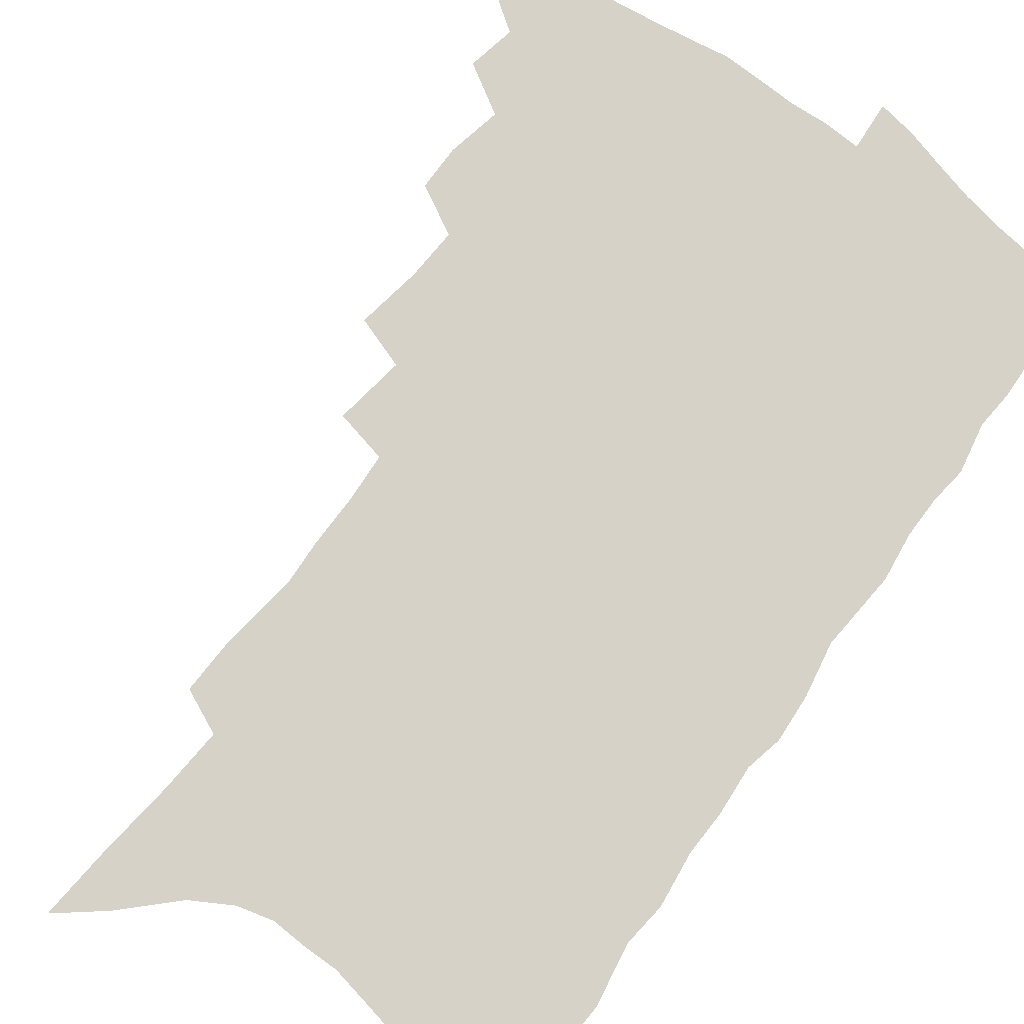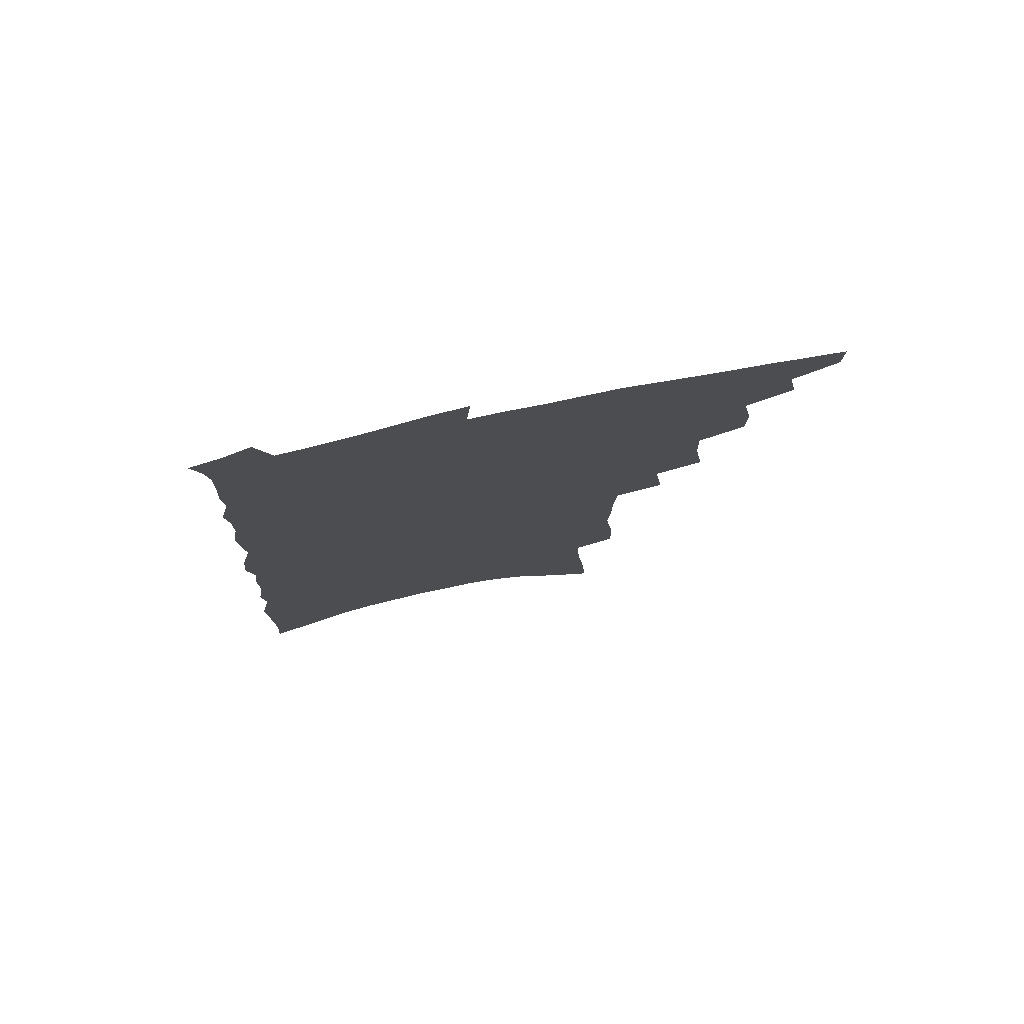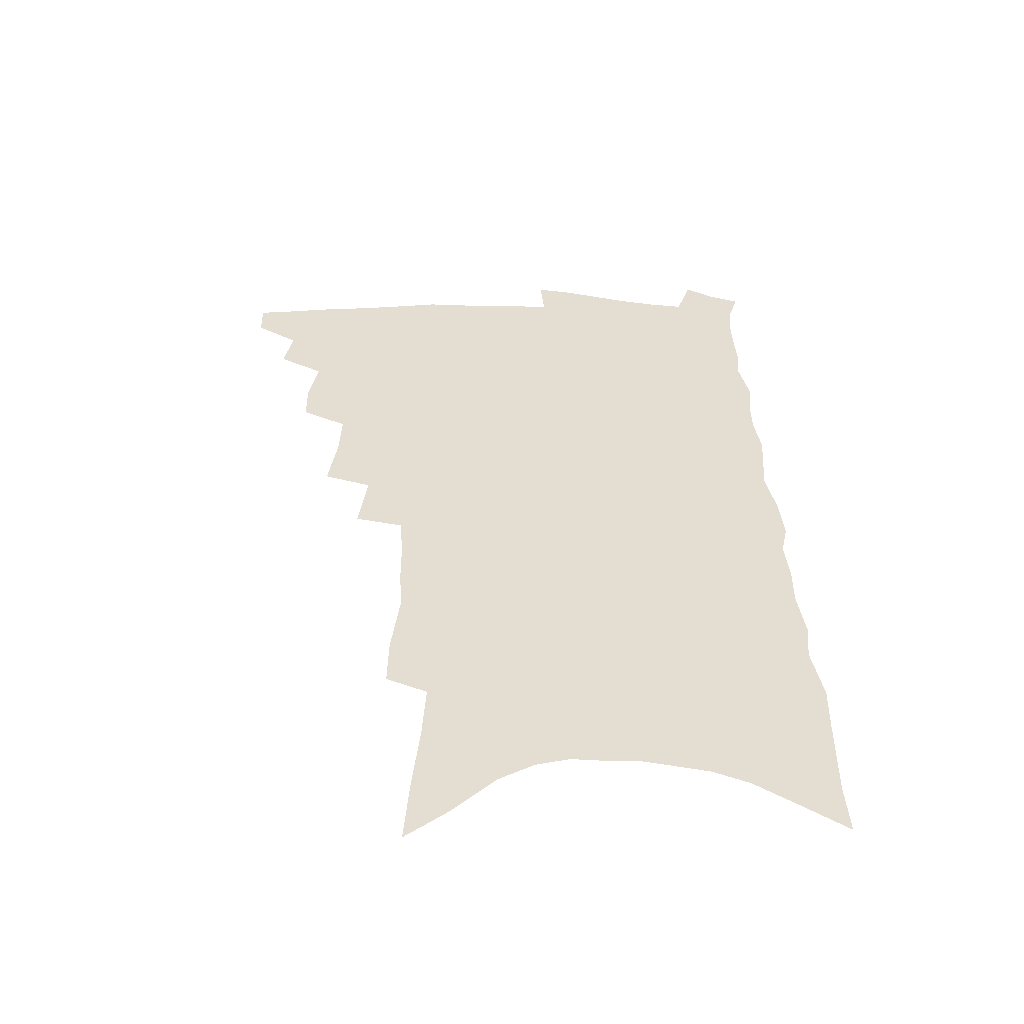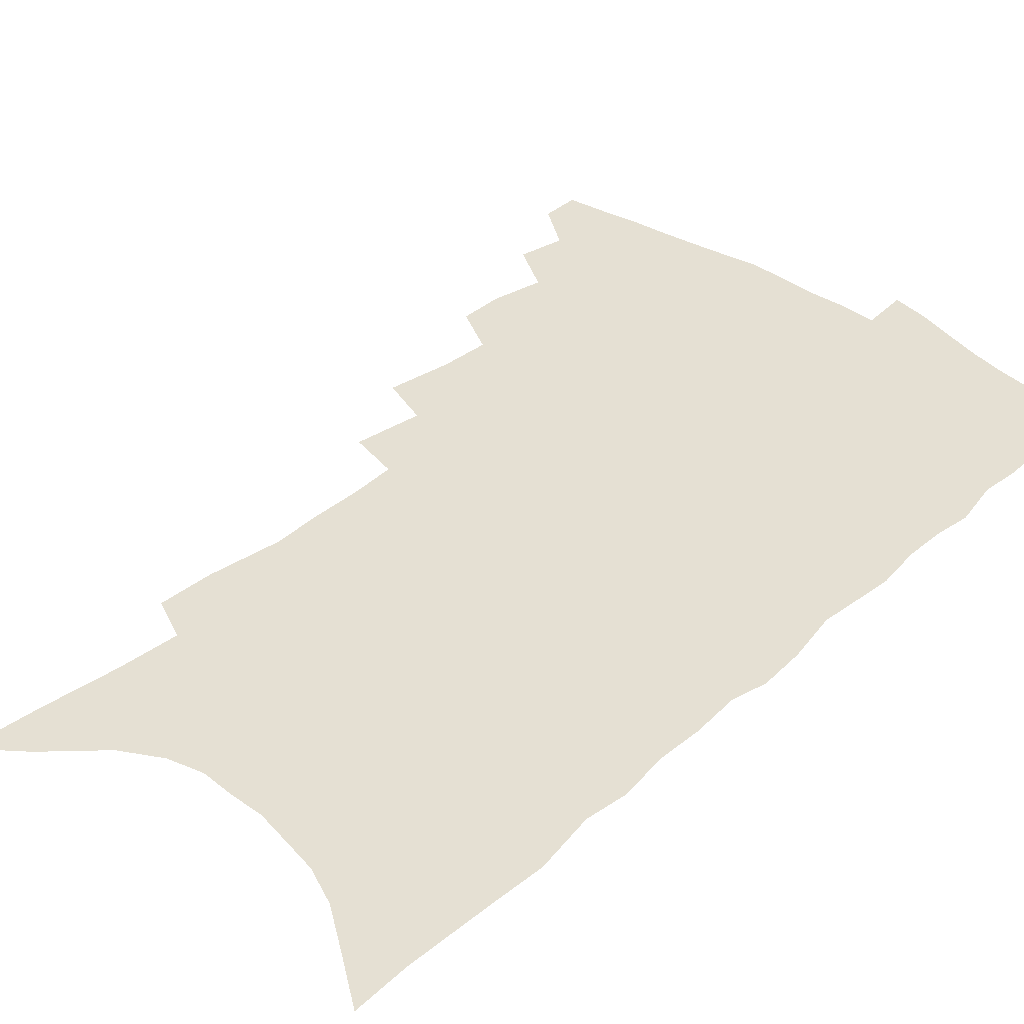
<metadata>
{"format":"obj","ext":"obj","renderer":"f3d","projection":"perspective","resolution":1024,"background":"white","views":[{"elev":78.0,"azim":37.5,"up":"+Z"},{"elev":78.4,"azim":168.0,"up":"+Y"},{"elev":-54.4,"azim":-2.2,"up":"+Y"},{"elev":38.0,"azim":43.9,"up":"+Z"}]}
</metadata>
<code>
v 480.3 482 0
v 480 495.9 0
v 493.5 454.2 0
v 496.5 471.1 0
v 495.7 484.8 0
v 494.3 498.2 0
v 507.4 409.6 0
v 507.1 425.4 0
v 510.7 444.3 0
v 511.4 459.6 0
v 511.8 473.7 0
v 509.7 487.1 0
v 507.4 500.7 0
v 520.4 359.7 0
v 523.8 382.7 0
v 524.5 400.8 0
v 526.8 419.5 0
v 526.5 434.3 0
v 527.3 449.5 0
v 527.9 463.6 0
v 525.7 476 0
v 523.9 488.8 0
v 521.3 502.5 0
v 535.1 329.4 0
v 538.4 354 0
v 539.1 373.2 0
v 540.1 391.6 0
v 540.4 407.9 0
v 539.7 421.6 0
v 539.4 435.6 0
v 540.4 451.1 0
v 540.3 464.9 0
v 538.8 477.7 0
v 537 490.8 0
v 534.6 504.6 0
v 552.2 226.8 0
v 552.6 247.1 0
v 555.9 274 0
v 554.8 290.2 0
v 554.7 309 0
v 553.5 325.7 0
v 553.2 344.4 0
v 553.4 362.5 0
v 553.3 379.3 0
v 554 396.6 0
v 553.5 410.5 0
v 553.3 424.9 0
v 554.3 440.2 0
v 553.6 453.1 0
v 553.6 466.5 0
v 551.7 479.5 0
v 550.2 492.7 0
v 547.9 506.8 0
v 561.8 142.7 0
v 563.7 169.4 0
v 566.5 197 0
v 567.8 220.1 0
v 568 240.5 0
v 568.4 260.9 0
v 568.6 280.6 0
v 569.1 300.9 0
v 567.8 316.7 0
v 567.7 334.7 0
v 566.5 350 0
v 567.1 368.5 0
v 567.2 385 0
v 566.1 398.1 0
v 567.1 414.4 0
v 567.4 429 0
v 567 442.1 0
v 567.2 455.7 0
v 566 468 0
v 565.6 480.6 0
v 563.7 493.8 0
v 561 509.4 0
v 577.5 155.9 0
v 578 178.9 0
v 582.6 211.9 0
v 582.8 232.4 0
v 582.7 252.2 0
v 581.2 267.5 0
v 581.4 287.1 0
v 582.2 308.8 0
v 581.7 325.1 0
v 580.7 340.2 0
v 580.4 357.2 0
v 579.6 371.7 0
v 580.2 389.2 0
v 580.2 403.5 0
v 579.3 416 0
v 580 431.4 0
v 579.9 444.2 0
v 579.5 456.6 0
v 578.8 468.9 0
v 578.4 481.4 0
v 576.9 494.9 0
v 575.1 509.4 0
v 594.4 173.2 0
v 596.1 200.2 0
v 595.6 218.9 0
v 595.3 238.2 0
v 595.1 258.1 0
v 594.5 275.8 0
v 594.2 293.7 0
v 593.5 309.5 0
v 593.9 330.8 0
v 592.7 343 0
v 592.6 360.3 0
v 592.1 375.3 0
v 591.9 389.6 0
v 592.2 405.5 0
v 591.8 418.4 0
v 591.9 431.7 0
v 592 445 0
v 591.7 457.2 0
v 591.5 469.7 0
v 591.1 482.3 0
v 590 495.6 0
v 589 509.3 0
v 608.2 181.5 0
v 608.5 204.5 0
v 608.3 225.3 0
v 607.7 243.4 0
v 606.8 259.5 0
v 605.9 275.2 0
v 606.1 296.9 0
v 605.9 315.4 0
v 605.3 330.2 0
v 604.6 346.1 0
v 604.6 363.3 0
v 604.2 378 0
v 603.9 391.7 0
v 603.9 406.4 0
v 604.1 420.4 0
v 604.1 433.1 0
v 604.1 445.8 0
v 604.1 457.8 0
v 604.2 470.1 0
v 604.2 482.3 0
v 603.7 495.1 0
v 602.2 510.4 0
v 620.9 185.1 0
v 620.7 208.3 0
v 620.1 227 0
v 619.6 245.3 0
v 619.1 265.3 0
v 618.5 283.4 0
v 617.8 296.5 0
v 617.3 318.6 0
v 616.9 332 0
v 616.4 349.1 0
v 616.1 363.7 0
v 615.9 377.9 0
v 615.8 393.7 0
v 615.7 407.6 0
v 615.7 421 0
v 615.8 433.5 0
v 615.9 445.6 0
v 616.2 457.9 0
v 616.9 470.5 0
v 616.9 482.2 0
v 616.6 495 0
v 615.5 510.1 0
v 614 527.3 0
v 633.5 184.7 0
v 632.8 208.1 0
v 632 231.4 0
v 631.6 247 0
v 630.8 266.4 0
v 630.3 282 0
v 629.5 300.4 0
v 629 316.7 0
v 628.4 333.2 0
v 627.8 350.1 0
v 627.7 363.1 0
v 627.4 378.8 0
v 627.3 393.3 0
v 627.2 407.2 0
v 627.1 420.5 0
v 627.6 435 0
v 627.8 446.1 0
v 628.2 457.9 0
v 628.7 470.2 0
v 629 482 0
v 629.2 494.5 0
v 628.7 509 0
v 627.5 525.5 0
v 646.2 185.1 0
v 644.9 209.3 0
v 644.8 226.3 0
v 643.9 245.1 0
v 642.6 265.7 0
v 642 282.4 0
v 641 300.8 0
v 640.3 317.7 0
v 640.3 331.3 0
v 639.5 348.2 0
v 639.1 363.8 0
v 639.1 377.8 0
v 638.8 392.4 0
v 638.8 406.3 0
v 638.5 421.2 0
v 639 433.4 0
v 639.4 445.3 0
v 639.9 457.4 0
v 640.4 469.9 0
v 641 481.5 0
v 641.7 493.6 0
v 643 505.3 0
v 641.6 521.9 0
v 659.2 182.9 0
v 657.9 205.1 0
v 656.6 226.7 0
v 656.3 242.5 0
v 654.4 264.3 0
v 654.4 279.2 0
v 652.6 300.1 0
v 652.1 315.7 0
v 652 330.3 0
v 651.2 346.7 0
v 650.7 362.2 0
v 651.3 375.2 0
v 650.7 390.3 0
v 651.2 403.1 0
v 650.2 419.1 0
v 650.6 431.8 0
v 651.5 443.5 0
v 651.6 456.7 0
v 652 469.1 0
v 653 480.7 0
v 653.9 492.7 0
v 654.9 504.7 0
v 655.4 518.6 0
v 672.2 180.5 0
v 671 201.5 0
v 669.7 222 0
v 668.7 240.4 0
v 667.8 258.6 0
v 666.6 277.2 0
v 665 296.2 0
v 664 313 0
v 664.3 327 0
v 663.3 344 0
v 663.9 357.5 0
v 663.5 372.5 0
v 662.4 388.7 0
v 662.9 401.5 0
v 661.8 417.5 0
v 662.6 429.7 0
v 663 442.5 0
v 663.9 454.7 0
v 664 467.5 0
v 664.6 480.1 0
v 666.1 491.7 0
v 667.3 503.9 0
v 668.8 516.3 0
v 686.1 174.9 0
v 685.6 194 0
v 684.1 214.7 0
v 682 235.8 0
v 680.7 254.6 0
v 680 272 0
v 678.4 290.4 0
v 678.8 305.2 0
v 676.4 324.5 0
v 677.1 338.5 0
v 676 354.7 0
v 676.3 368.7 0
v 675.1 384.8 0
v 675.6 398.2 0
v 675.3 412.7 0
v 675.2 426.5 0
v 675 440.2 0
v 676.3 452.4 0
v 675.6 466.7 0
v 676.8 478.4 0
v 677.9 490.4 0
v 679.8 502.4 0
v 681.7 515 0
v 687.3 532.7 0
v 702.5 164.1 0
v 701.3 184.6 0
v 700.4 204.2 0
v 699.3 223.5 0
v 696.1 245.6 0
v 695.5 263.2 0
v 693.9 281.7 0
v 692.4 299.5 0
v 692.3 315.3 0
v 692.4 330.5 0
v 692.9 345.2 0
v 690.6 362.6 0
v 690.3 377.6 0
v 691.3 391.1 0
v 689.9 406.7 0
v 690.7 420.1 0
v 688.4 436.1 0
v 690.5 448.2 0
v 688.5 463.7 0
v 688.8 476.4 0
v 690.6 488.3 0
v 692.2 500.5 0
v 693.7 512.7 0
v 698.6 526 0
v 719.6 152.6 0
v 718.3 173.3 0
v 718.5 191.2 0
v 718.7 208.9 0
v 719.1 226.3 0
v 715 248.9 0
v 716.4 264 0
v 713.6 283.7 0
v 713.8 299.7 0
v 712.1 317.3 0
v 714.7 330.3 0
v 713.2 347.3 0
v 709.3 366.5 0
v 710.2 380.5 0
v 711 394.6 0
v 708.5 411.5 0
v 708.3 426.1 0
v 709.7 439.2 0
v 705.9 456.6 0
v 706.7 469.9 0
v 705.8 484 0
v 705.3 498.1 0
v 706.7 510.4 0
v 710.3 522 0
f 4 5 1
f 1 5 2
f 5 6 2
f 9 10 3
f 3 10 4
f 10 11 4
f 4 11 5
f 11 12 5
f 5 12 6
f 12 13 6
f 16 17 7
f 7 17 8
f 17 18 8
f 8 18 9
f 18 19 9
f 9 19 10
f 19 20 10
f 10 20 11
f 20 21 11
f 11 21 12
f 21 22 12
f 12 22 13
f 22 23 13
f 25 26 14
f 14 26 15
f 26 27 15
f 15 27 16
f 27 28 16
f 16 28 17
f 28 29 17
f 17 29 18
f 29 30 18
f 18 30 19
f 30 31 19
f 19 31 20
f 31 32 20
f 20 32 21
f 32 33 21
f 21 33 22
f 33 34 22
f 22 34 23
f 34 35 23
f 41 42 24
f 24 42 25
f 42 43 25
f 25 43 26
f 43 44 26
f 26 44 27
f 44 45 27
f 27 45 28
f 45 46 28
f 28 46 29
f 46 47 29
f 29 47 30
f 47 48 30
f 30 48 31
f 48 49 31
f 31 49 32
f 49 50 32
f 32 50 33
f 50 51 33
f 33 51 34
f 51 52 34
f 34 52 35
f 52 53 35
f 57 58 36
f 36 58 37
f 58 59 37
f 37 59 38
f 59 60 38
f 38 60 39
f 60 61 39
f 39 61 40
f 61 62 40
f 40 62 41
f 62 63 41
f 41 63 42
f 63 64 42
f 42 64 43
f 64 65 43
f 43 65 44
f 65 66 44
f 44 66 45
f 66 67 45
f 45 67 46
f 67 68 46
f 46 68 47
f 68 69 47
f 47 69 48
f 69 70 48
f 48 70 49
f 70 71 49
f 49 71 50
f 71 72 50
f 50 72 51
f 72 73 51
f 51 73 52
f 73 74 52
f 52 74 53
f 74 75 53
f 54 76 55
f 76 77 55
f 55 77 56
f 77 78 56
f 56 78 57
f 78 79 57
f 57 79 58
f 79 80 58
f 58 80 59
f 80 81 59
f 59 81 60
f 81 82 60
f 60 82 61
f 82 83 61
f 61 83 62
f 83 84 62
f 62 84 63
f 84 85 63
f 63 85 64
f 85 86 64
f 64 86 65
f 86 87 65
f 65 87 66
f 87 88 66
f 66 88 67
f 88 89 67
f 67 89 68
f 89 90 68
f 68 90 69
f 90 91 69
f 69 91 70
f 91 92 70
f 70 92 71
f 92 93 71
f 71 93 72
f 93 94 72
f 72 94 73
f 94 95 73
f 73 95 74
f 95 96 74
f 74 96 75
f 96 97 75
f 76 98 77
f 98 99 77
f 77 99 78
f 99 100 78
f 78 100 79
f 100 101 79
f 79 101 80
f 101 102 80
f 80 102 81
f 102 103 81
f 81 103 82
f 103 104 82
f 82 104 83
f 104 105 83
f 83 105 84
f 105 106 84
f 84 106 85
f 106 107 85
f 85 107 86
f 107 108 86
f 86 108 87
f 108 109 87
f 87 109 88
f 109 110 88
f 88 110 89
f 110 111 89
f 89 111 90
f 111 112 90
f 90 112 91
f 112 113 91
f 91 113 92
f 113 114 92
f 92 114 93
f 114 115 93
f 93 115 94
f 115 116 94
f 94 116 95
f 116 117 95
f 95 117 96
f 117 118 96
f 96 118 97
f 118 119 97
f 98 120 99
f 120 121 99
f 99 121 100
f 121 122 100
f 100 122 101
f 122 123 101
f 101 123 102
f 123 124 102
f 102 124 103
f 124 125 103
f 103 125 104
f 125 126 104
f 104 126 105
f 126 127 105
f 105 127 106
f 127 128 106
f 106 128 107
f 128 129 107
f 107 129 108
f 129 130 108
f 108 130 109
f 130 131 109
f 109 131 110
f 131 132 110
f 110 132 111
f 132 133 111
f 111 133 112
f 133 134 112
f 112 134 113
f 134 135 113
f 113 135 114
f 135 136 114
f 114 136 115
f 136 137 115
f 115 137 116
f 137 138 116
f 116 138 117
f 138 139 117
f 117 139 118
f 139 140 118
f 118 140 119
f 140 141 119
f 120 142 121
f 142 143 121
f 121 143 122
f 143 144 122
f 122 144 123
f 144 145 123
f 123 145 124
f 145 146 124
f 124 146 125
f 146 147 125
f 125 147 126
f 147 148 126
f 126 148 127
f 148 149 127
f 127 149 128
f 149 150 128
f 128 150 129
f 150 151 129
f 129 151 130
f 151 152 130
f 130 152 131
f 152 153 131
f 131 153 132
f 153 154 132
f 132 154 133
f 154 155 133
f 133 155 134
f 155 156 134
f 134 156 135
f 156 157 135
f 135 157 136
f 157 158 136
f 136 158 137
f 158 159 137
f 137 159 138
f 159 160 138
f 138 160 139
f 160 161 139
f 139 161 140
f 161 162 140
f 140 162 141
f 162 163 141
f 142 165 143
f 165 166 143
f 143 166 144
f 166 167 144
f 144 167 145
f 167 168 145
f 145 168 146
f 168 169 146
f 146 169 147
f 169 170 147
f 147 170 148
f 170 171 148
f 148 171 149
f 171 172 149
f 149 172 150
f 172 173 150
f 150 173 151
f 173 174 151
f 151 174 152
f 174 175 152
f 152 175 153
f 175 176 153
f 153 176 154
f 176 177 154
f 154 177 155
f 177 178 155
f 155 178 156
f 178 179 156
f 156 179 157
f 179 180 157
f 157 180 158
f 180 181 158
f 158 181 159
f 181 182 159
f 159 182 160
f 182 183 160
f 160 183 161
f 183 184 161
f 161 184 162
f 184 185 162
f 162 185 163
f 185 186 163
f 163 186 164
f 186 187 164
f 165 188 166
f 188 189 166
f 166 189 167
f 189 190 167
f 167 190 168
f 190 191 168
f 168 191 169
f 191 192 169
f 169 192 170
f 192 193 170
f 170 193 171
f 193 194 171
f 171 194 172
f 194 195 172
f 172 195 173
f 195 196 173
f 173 196 174
f 196 197 174
f 174 197 175
f 197 198 175
f 175 198 176
f 198 199 176
f 176 199 177
f 199 200 177
f 177 200 178
f 200 201 178
f 178 201 179
f 201 202 179
f 179 202 180
f 202 203 180
f 180 203 181
f 203 204 181
f 181 204 182
f 204 205 182
f 182 205 183
f 205 206 183
f 183 206 184
f 206 207 184
f 184 207 185
f 207 208 185
f 185 208 186
f 208 209 186
f 186 209 187
f 209 210 187
f 188 211 189
f 211 212 189
f 189 212 190
f 212 213 190
f 190 213 191
f 213 214 191
f 191 214 192
f 214 215 192
f 192 215 193
f 215 216 193
f 193 216 194
f 216 217 194
f 194 217 195
f 217 218 195
f 195 218 196
f 218 219 196
f 196 219 197
f 219 220 197
f 197 220 198
f 220 221 198
f 198 221 199
f 221 222 199
f 199 222 200
f 222 223 200
f 200 223 201
f 223 224 201
f 201 224 202
f 224 225 202
f 202 225 203
f 225 226 203
f 203 226 204
f 226 227 204
f 204 227 205
f 227 228 205
f 205 228 206
f 228 229 206
f 206 229 207
f 229 230 207
f 207 230 208
f 230 231 208
f 208 231 209
f 231 232 209
f 209 232 210
f 232 233 210
f 211 234 212
f 234 235 212
f 212 235 213
f 235 236 213
f 213 236 214
f 236 237 214
f 214 237 215
f 237 238 215
f 215 238 216
f 238 239 216
f 216 239 217
f 239 240 217
f 217 240 218
f 240 241 218
f 218 241 219
f 241 242 219
f 219 242 220
f 242 243 220
f 220 243 221
f 243 244 221
f 221 244 222
f 244 245 222
f 222 245 223
f 245 246 223
f 223 246 224
f 246 247 224
f 224 247 225
f 247 248 225
f 225 248 226
f 248 249 226
f 226 249 227
f 249 250 227
f 227 250 228
f 250 251 228
f 228 251 229
f 251 252 229
f 229 252 230
f 252 253 230
f 230 253 231
f 253 254 231
f 231 254 232
f 254 255 232
f 232 255 233
f 255 256 233
f 234 257 235
f 257 258 235
f 235 258 236
f 258 259 236
f 236 259 237
f 259 260 237
f 237 260 238
f 260 261 238
f 238 261 239
f 261 262 239
f 239 262 240
f 262 263 240
f 240 263 241
f 263 264 241
f 241 264 242
f 264 265 242
f 242 265 243
f 265 266 243
f 243 266 244
f 266 267 244
f 244 267 245
f 267 268 245
f 245 268 246
f 268 269 246
f 246 269 247
f 269 270 247
f 247 270 248
f 270 271 248
f 248 271 249
f 271 272 249
f 249 272 250
f 272 273 250
f 250 273 251
f 273 274 251
f 251 274 252
f 274 275 252
f 252 275 253
f 275 276 253
f 253 276 254
f 276 277 254
f 254 277 255
f 277 278 255
f 255 278 256
f 278 279 256
f 257 281 258
f 281 282 258
f 258 282 259
f 282 283 259
f 259 283 260
f 283 284 260
f 260 284 261
f 284 285 261
f 261 285 262
f 285 286 262
f 262 286 263
f 286 287 263
f 263 287 264
f 287 288 264
f 264 288 265
f 288 289 265
f 265 289 266
f 289 290 266
f 266 290 267
f 290 291 267
f 267 291 268
f 291 292 268
f 268 292 269
f 292 293 269
f 269 293 270
f 293 294 270
f 270 294 271
f 294 295 271
f 271 295 272
f 295 296 272
f 272 296 273
f 296 297 273
f 273 297 274
f 297 298 274
f 274 298 275
f 298 299 275
f 275 299 276
f 299 300 276
f 276 300 277
f 300 301 277
f 277 301 278
f 301 302 278
f 278 302 279
f 302 303 279
f 279 303 280
f 303 304 280
f 281 305 282
f 305 306 282
f 282 306 283
f 306 307 283
f 283 307 284
f 307 308 284
f 284 308 285
f 308 309 285
f 285 309 286
f 309 310 286
f 286 310 287
f 310 311 287
f 287 311 288
f 311 312 288
f 288 312 289
f 312 313 289
f 289 313 290
f 313 314 290
f 290 314 291
f 314 315 291
f 291 315 292
f 315 316 292
f 292 316 293
f 316 317 293
f 293 317 294
f 317 318 294
f 294 318 295
f 318 319 295
f 295 319 296
f 319 320 296
f 296 320 297
f 320 321 297
f 297 321 298
f 321 322 298
f 298 322 299
f 322 323 299
f 299 323 300
f 323 324 300
f 300 324 301
f 324 325 301
f 301 325 302
f 325 326 302
f 302 326 303
f 326 327 303
f 303 327 304
f 327 328 304

</code>
